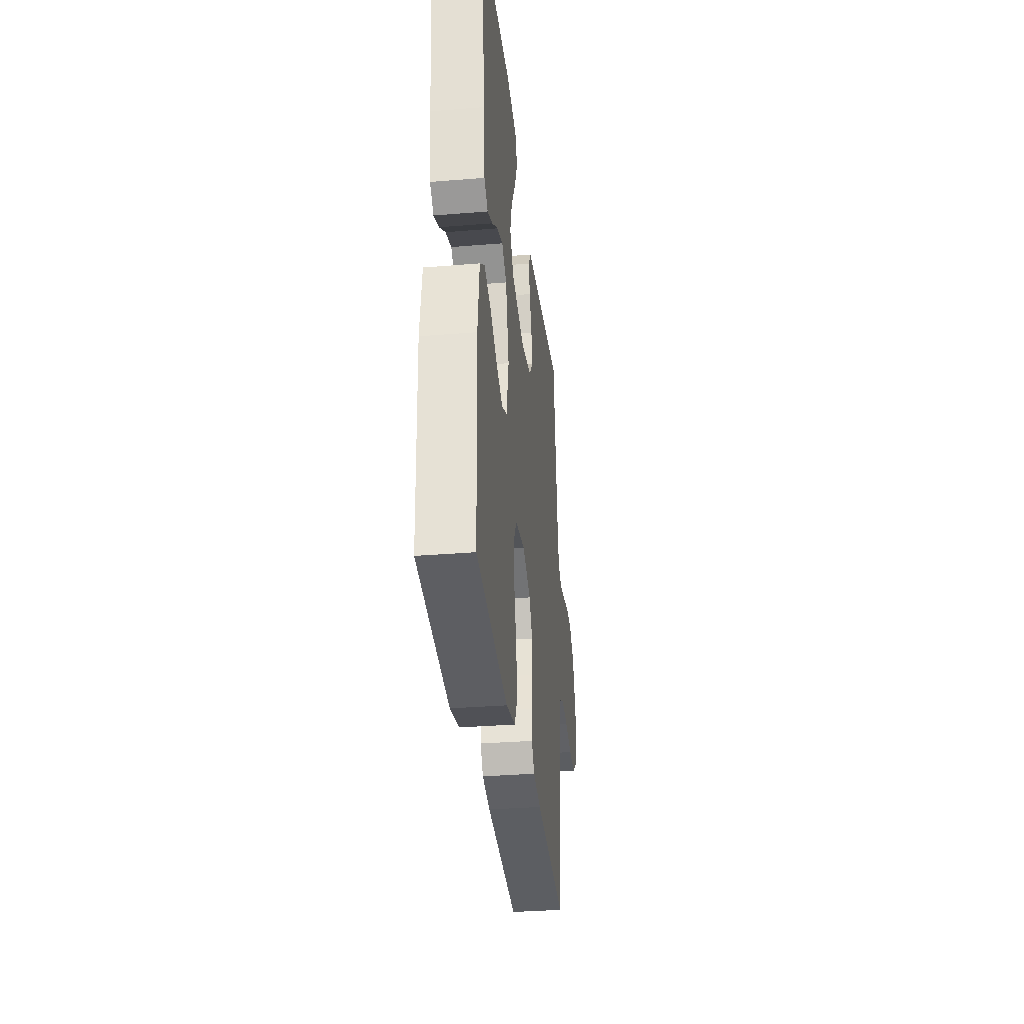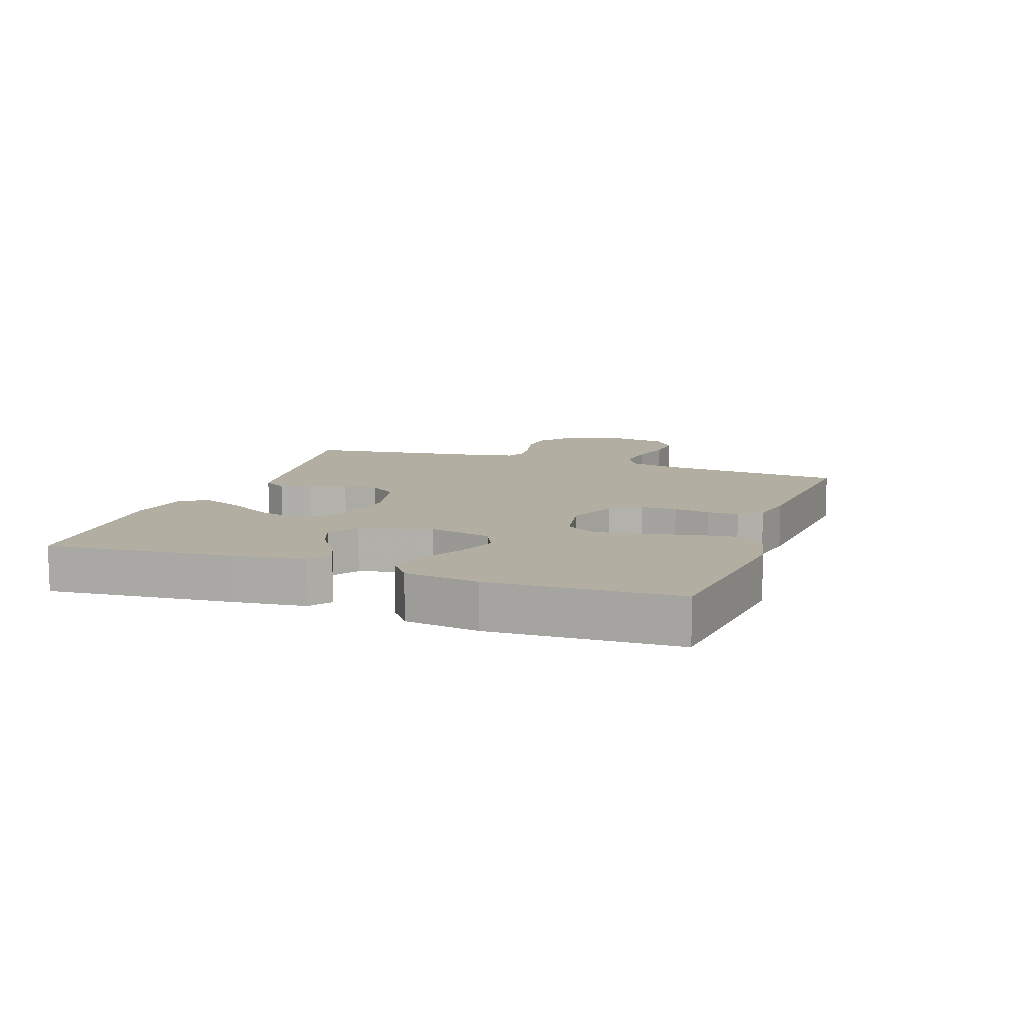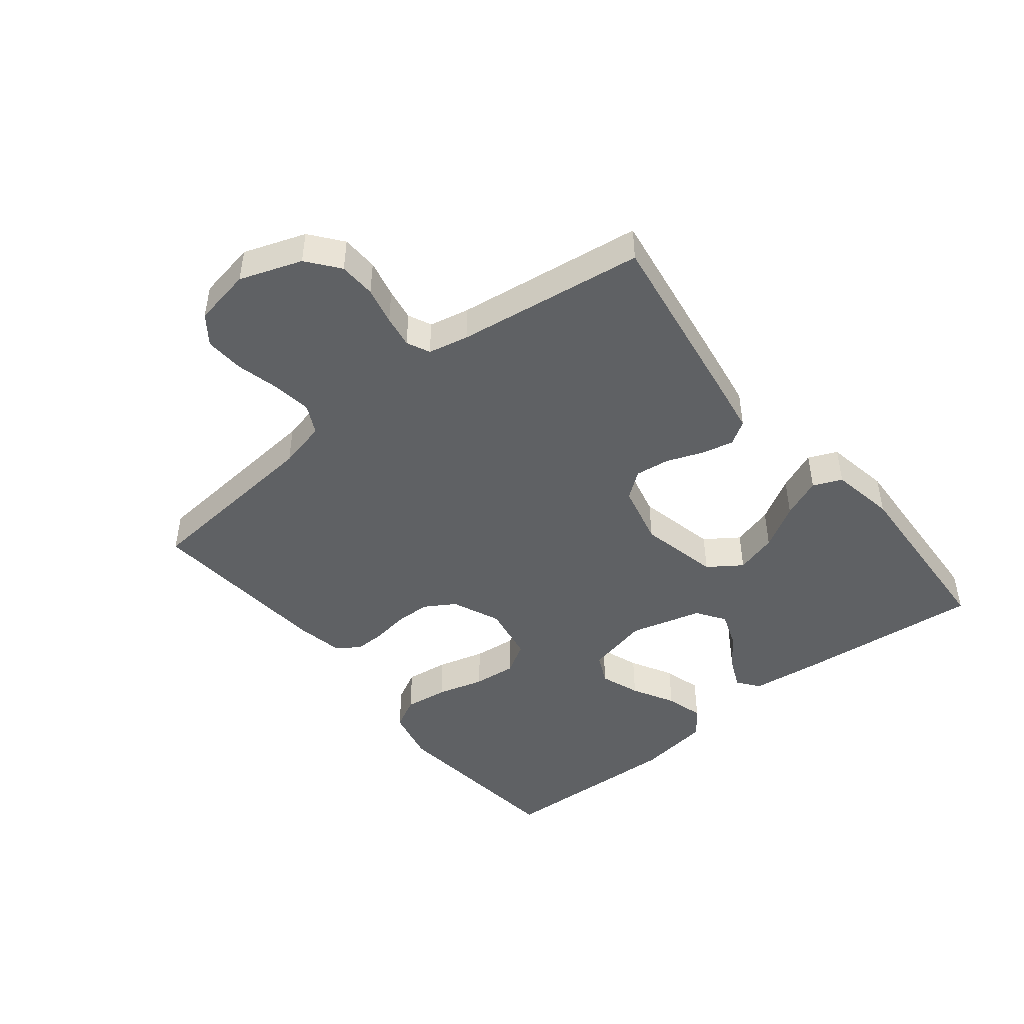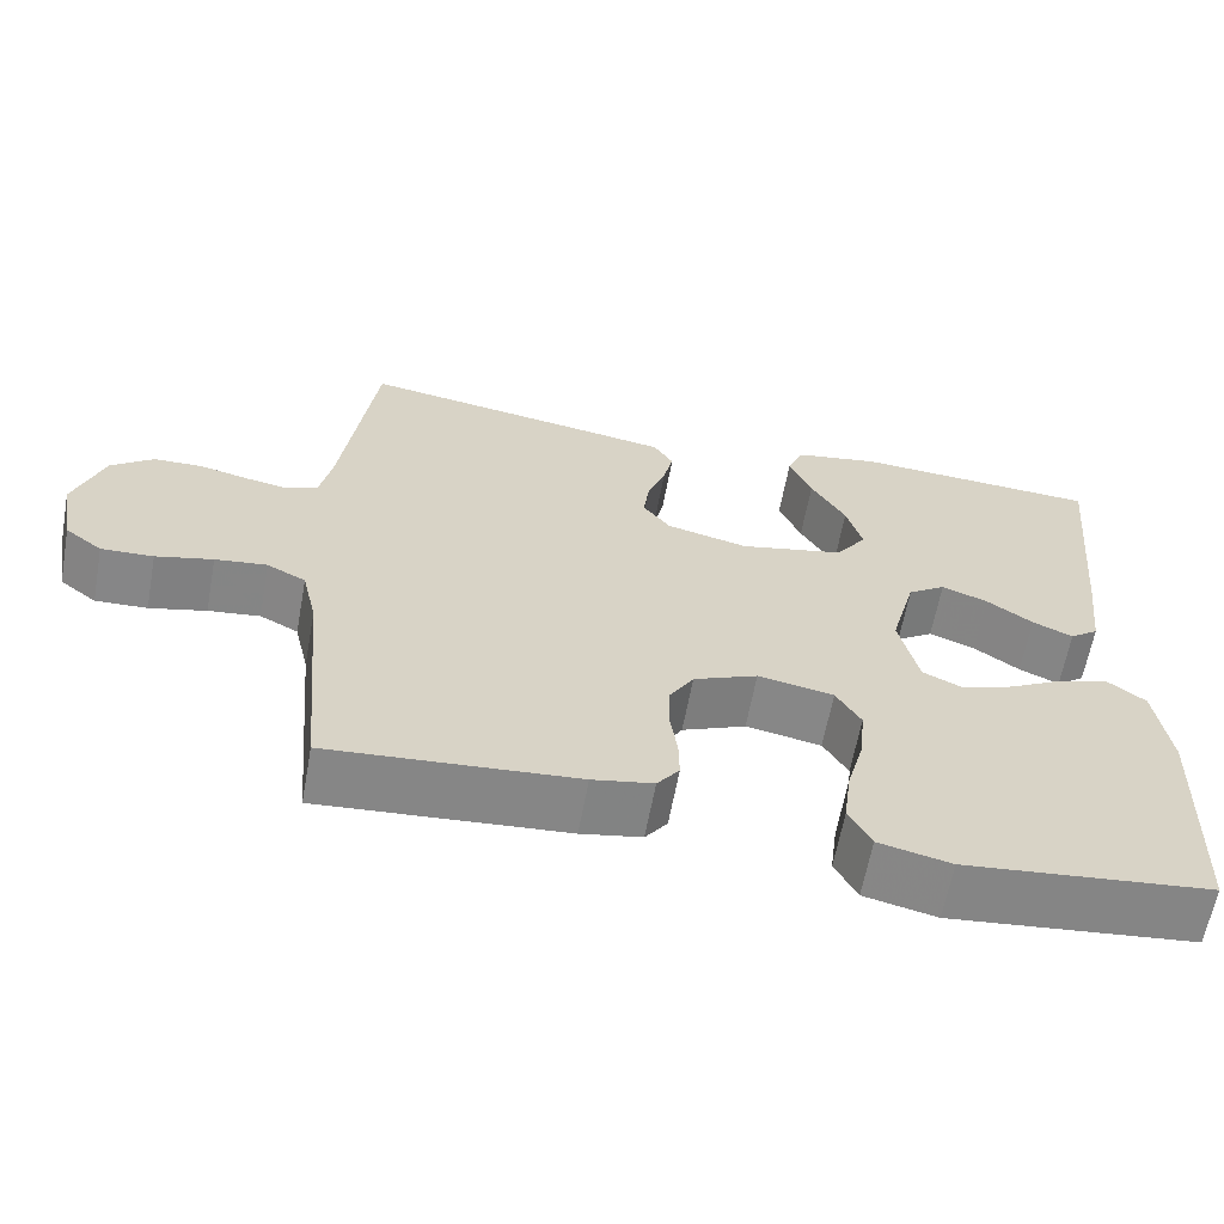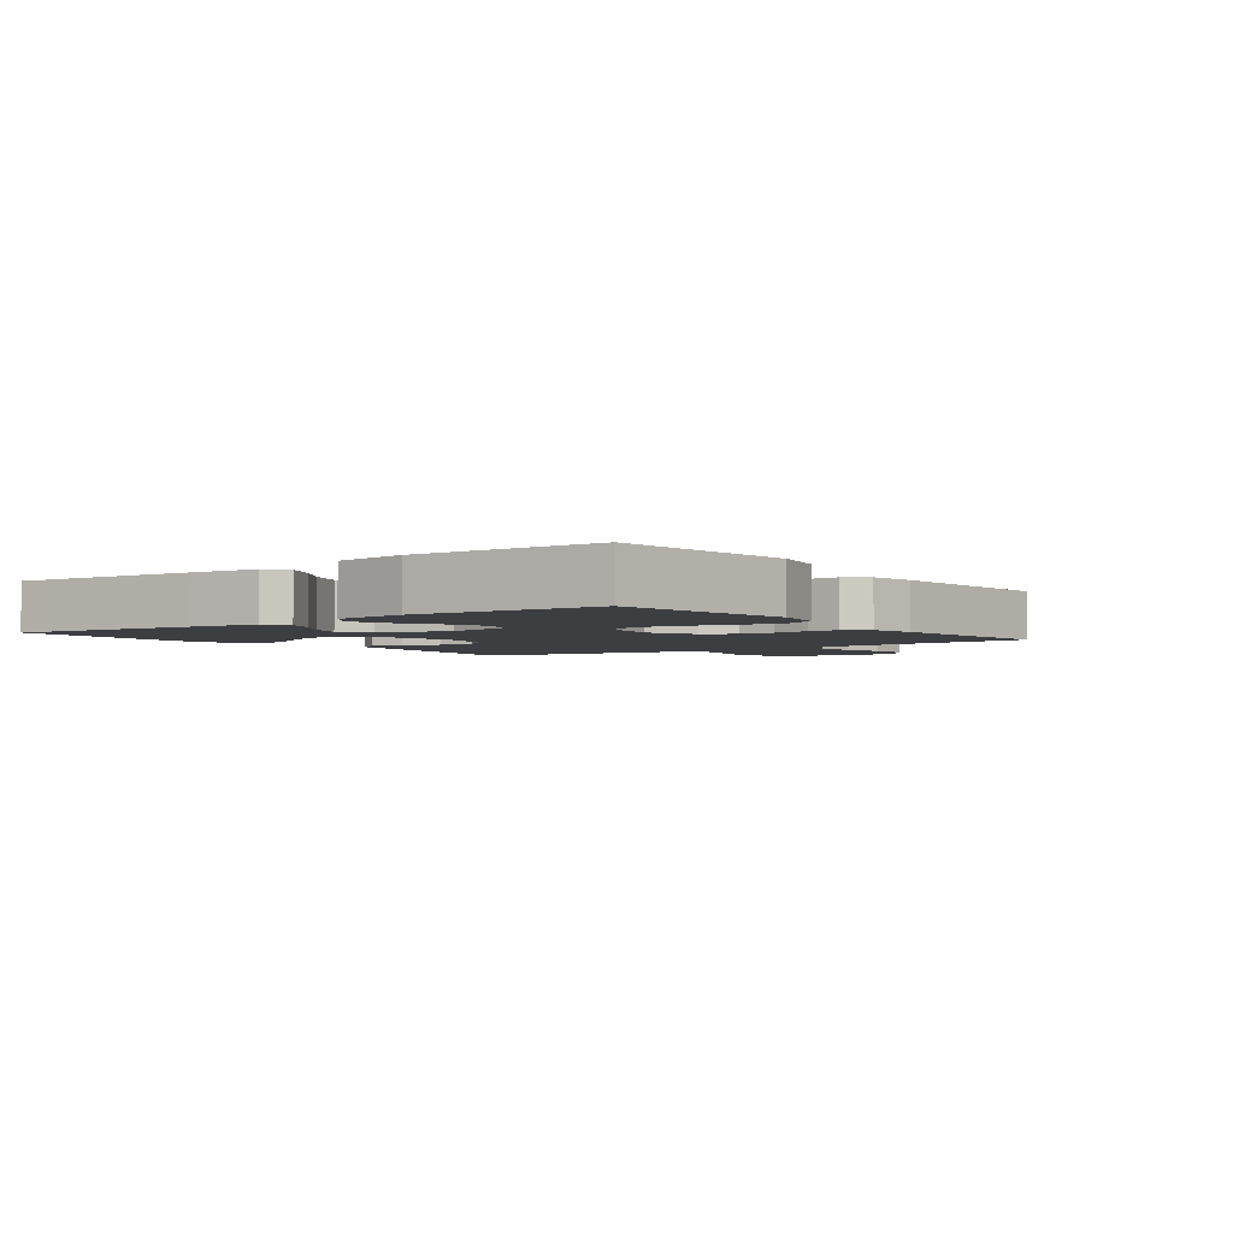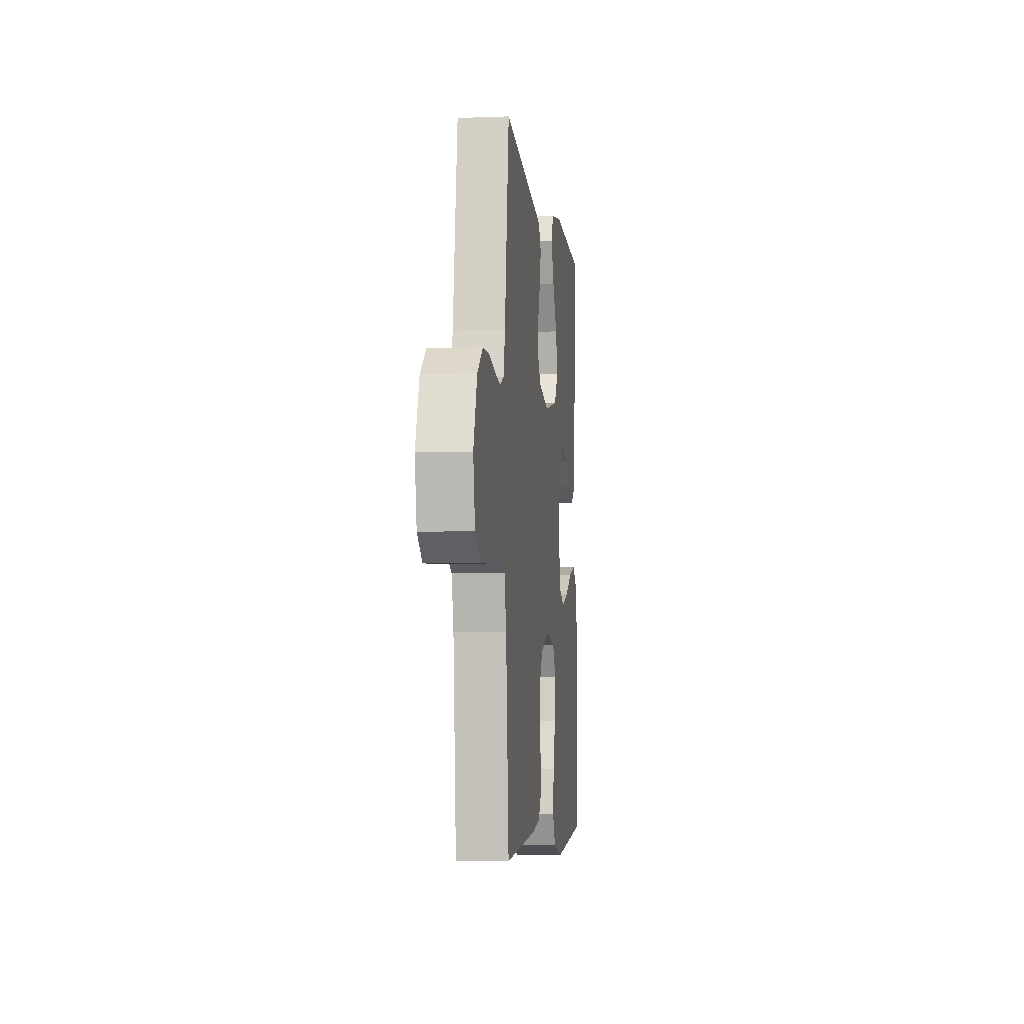
<metadata>
{"format":"obj","ext":"obj","renderer":"f3d","projection":"perspective","resolution":1024,"background":"white","views":[{"elev":-33.3,"azim":96.4,"up":"+Z"},{"elev":10.7,"azim":109.5,"up":"+Y"},{"elev":-45.8,"azim":-51.2,"up":"+Y"},{"elev":-62.5,"azim":-10.4,"up":"+Z"},{"elev":-3.2,"azim":126.5,"up":"+Y"},{"elev":-5.4,"azim":-83.2,"up":"+Z"}]}
</metadata>
<code>
v 0.5 0.07 -0.5
v 0.2 0.07 -0.532
v 0.112 0.07 -0.512
v 0.085 0.07 -0.461
v 0.094 0.07 -0.391
v 0.115 0.07 -0.315
v 0.122 0.07 -0.246
v 0.092 0.07 -0.196
v 0 0.07 -0.179
v -0.078 0.07 -0.212
v -0.108 0.07 -0.261
v -0.109 0.07 -0.318
v -0.1 0.07 -0.376
v -0.099 0.07 -0.426
v -0.126 0.07 -0.462
v -0.2 0.07 -0.476
v -0.5 0.07 -0.5
v -0.527 0.07 -0.2
v -0.545 0.07 -0.123
v -0.592 0.07 -0.099
v -0.655 0.07 -0.107
v -0.724 0.07 -0.124
v -0.787 0.07 -0.127
v -0.832 0.07 -0.093
v -0.849 0.07 0
v -0.814 0.07 0.099
v -0.763 0.07 0.139
v -0.704 0.07 0.141
v -0.644 0.07 0.127
v -0.592 0.07 0.118
v -0.555 0.07 0.135
v -0.541 0.07 0.2
v -0.5 0.07 0.5
v -0.2 0.07 0.453
v -0.115 0.07 0.439
v -0.091 0.07 0.401
v -0.103 0.07 0.35
v -0.125 0.07 0.292
v -0.132 0.07 0.237
v -0.099 0.07 0.194
v 0 0.07 0.17
v 0.128 0.07 0.198
v 0.165 0.07 0.251
v 0.146 0.07 0.318
v 0.104 0.07 0.389
v 0.077 0.07 0.453
v 0.097 0.07 0.499
v 0.2 0.07 0.517
v 0.5 0.07 0.5
v 0.471 0.07 0.2
v 0.458 0.07 0.09
v 0.423 0.07 0.064
v 0.374 0.07 0.086
v 0.318 0.07 0.125
v 0.262 0.07 0.146
v 0.216 0.07 0.115
v 0.185 0.07 0
v 0.208 0.07 -0.101
v 0.257 0.07 -0.124
v 0.321 0.07 -0.101
v 0.389 0.07 -0.064
v 0.45 0.07 -0.047
v 0.495 0.07 -0.081
v 0.512 0.07 -0.2
v 0.5 0 -0.5
v 0.2 0 -0.532
v 0.112 0 -0.512
v 0.085 0 -0.461
v 0.094 0 -0.391
v 0.115 0 -0.315
v 0.122 0 -0.246
v 0.092 0 -0.196
v 0 0 -0.179
v -0.078 0 -0.212
v -0.108 0 -0.261
v -0.109 0 -0.318
v -0.1 0 -0.376
v -0.099 0 -0.426
v -0.126 0 -0.462
v -0.2 0 -0.476
v -0.5 0 -0.5
v -0.527 0 -0.2
v -0.545 0 -0.123
v -0.592 0 -0.099
v -0.655 0 -0.107
v -0.724 0 -0.124
v -0.787 0 -0.127
v -0.832 0 -0.093
v -0.849 0 0
v -0.814 0 0.099
v -0.763 0 0.139
v -0.704 0 0.141
v -0.644 0 0.127
v -0.592 0 0.118
v -0.555 0 0.135
v -0.541 0 0.2
v -0.5 0 0.5
v -0.2 0 0.453
v -0.115 0 0.439
v -0.091 0 0.401
v -0.103 0 0.35
v -0.125 0 0.292
v -0.132 0 0.237
v -0.099 0 0.194
v 0 0 0.17
v 0.128 0 0.198
v 0.165 0 0.251
v 0.146 0 0.318
v 0.104 0 0.389
v 0.077 0 0.453
v 0.097 0 0.499
v 0.2 0 0.517
v 0.5 0 0.5
v 0.471 0 0.2
v 0.458 0 0.09
v 0.423 0 0.064
v 0.374 0 0.086
v 0.318 0 0.125
v 0.262 0 0.146
v 0.216 0 0.115
v 0.185 0 0
v 0.208 0 -0.101
v 0.257 0 -0.124
v 0.321 0 -0.101
v 0.389 0 -0.064
v 0.45 0 -0.047
v 0.495 0 -0.081
v 0.512 0 -0.2
f 60 61 62 63
f 59 60 63 64
f 51 52 53 54
f 51 54 55
f 50 51 55
f 49 50 55
f 48 49 55 56
f 44 45 46 47
f 43 44 47 48
f 35 36 37 38
f 35 38 39
f 32 33 34 35
f 31 32 35 39
f 30 31 39 40
f 26 27 28 29
f 26 29 30
f 25 26 30
f 21 22 23 24
f 20 21 24 25
f 15 16 17 18
f 15 18 19
f 12 13 14 15
f 11 12 15 19
f 10 11 19 20
f 3 4 5 6
f 3 6 7
f 2 3 7
f 59 64 1 2
f 58 59 2 7
f 57 58 7 8
f 43 48 56 57
f 42 43 57 8
f 41 42 8 9
f 25 30 40 41
f 20 25 41
f 9 10 20 41
f 127 126 125 124
f 128 127 124 123
f 118 117 116 115
f 119 118 115
f 119 115 114
f 119 114 113
f 120 119 113 112
f 111 110 109 108
f 112 111 108 107
f 102 101 100 99
f 103 102 99
f 99 98 97 96
f 103 99 96 95
f 104 103 95 94
f 93 92 91 90
f 94 93 90
f 94 90 89
f 88 87 86 85
f 89 88 85 84
f 82 81 80 79
f 83 82 79
f 79 78 77 76
f 83 79 76 75
f 84 83 75 74
f 70 69 68 67
f 71 70 67
f 71 67 66
f 66 65 128 123
f 71 66 123 122
f 72 71 122 121
f 121 120 112 107
f 72 121 107 106
f 73 72 106 105
f 105 104 94 89
f 105 89 84
f 105 84 74 73
f 1 65 66 2
f 2 66 67 3
f 3 67 68 4
f 4 68 69 5
f 5 69 70 6
f 6 70 71 7
f 7 71 72 8
f 8 72 73 9
f 9 73 74 10
f 10 74 75 11
f 11 75 76 12
f 12 76 77 13
f 13 77 78 14
f 14 78 79 15
f 15 79 80 16
f 16 80 81 17
f 17 81 82 18
f 18 82 83 19
f 19 83 84 20
f 20 84 85 21
f 21 85 86 22
f 22 86 87 23
f 23 87 88 24
f 24 88 89 25
f 25 89 90 26
f 26 90 91 27
f 27 91 92 28
f 28 92 93 29
f 29 93 94 30
f 30 94 95 31
f 31 95 96 32
f 32 96 97 33
f 33 97 98 34
f 34 98 99 35
f 35 99 100 36
f 36 100 101 37
f 37 101 102 38
f 38 102 103 39
f 39 103 104 40
f 40 104 105 41
f 41 105 106 42
f 42 106 107 43
f 43 107 108 44
f 44 108 109 45
f 45 109 110 46
f 46 110 111 47
f 47 111 112 48
f 48 112 113 49
f 49 113 114 50
f 50 114 115 51
f 51 115 116 52
f 52 116 117 53
f 53 117 118 54
f 54 118 119 55
f 55 119 120 56
f 56 120 121 57
f 57 121 122 58
f 58 122 123 59
f 59 123 124 60
f 60 124 125 61
f 61 125 126 62
f 62 126 127 63
f 63 127 128 64
f 64 128 65 1

</code>
